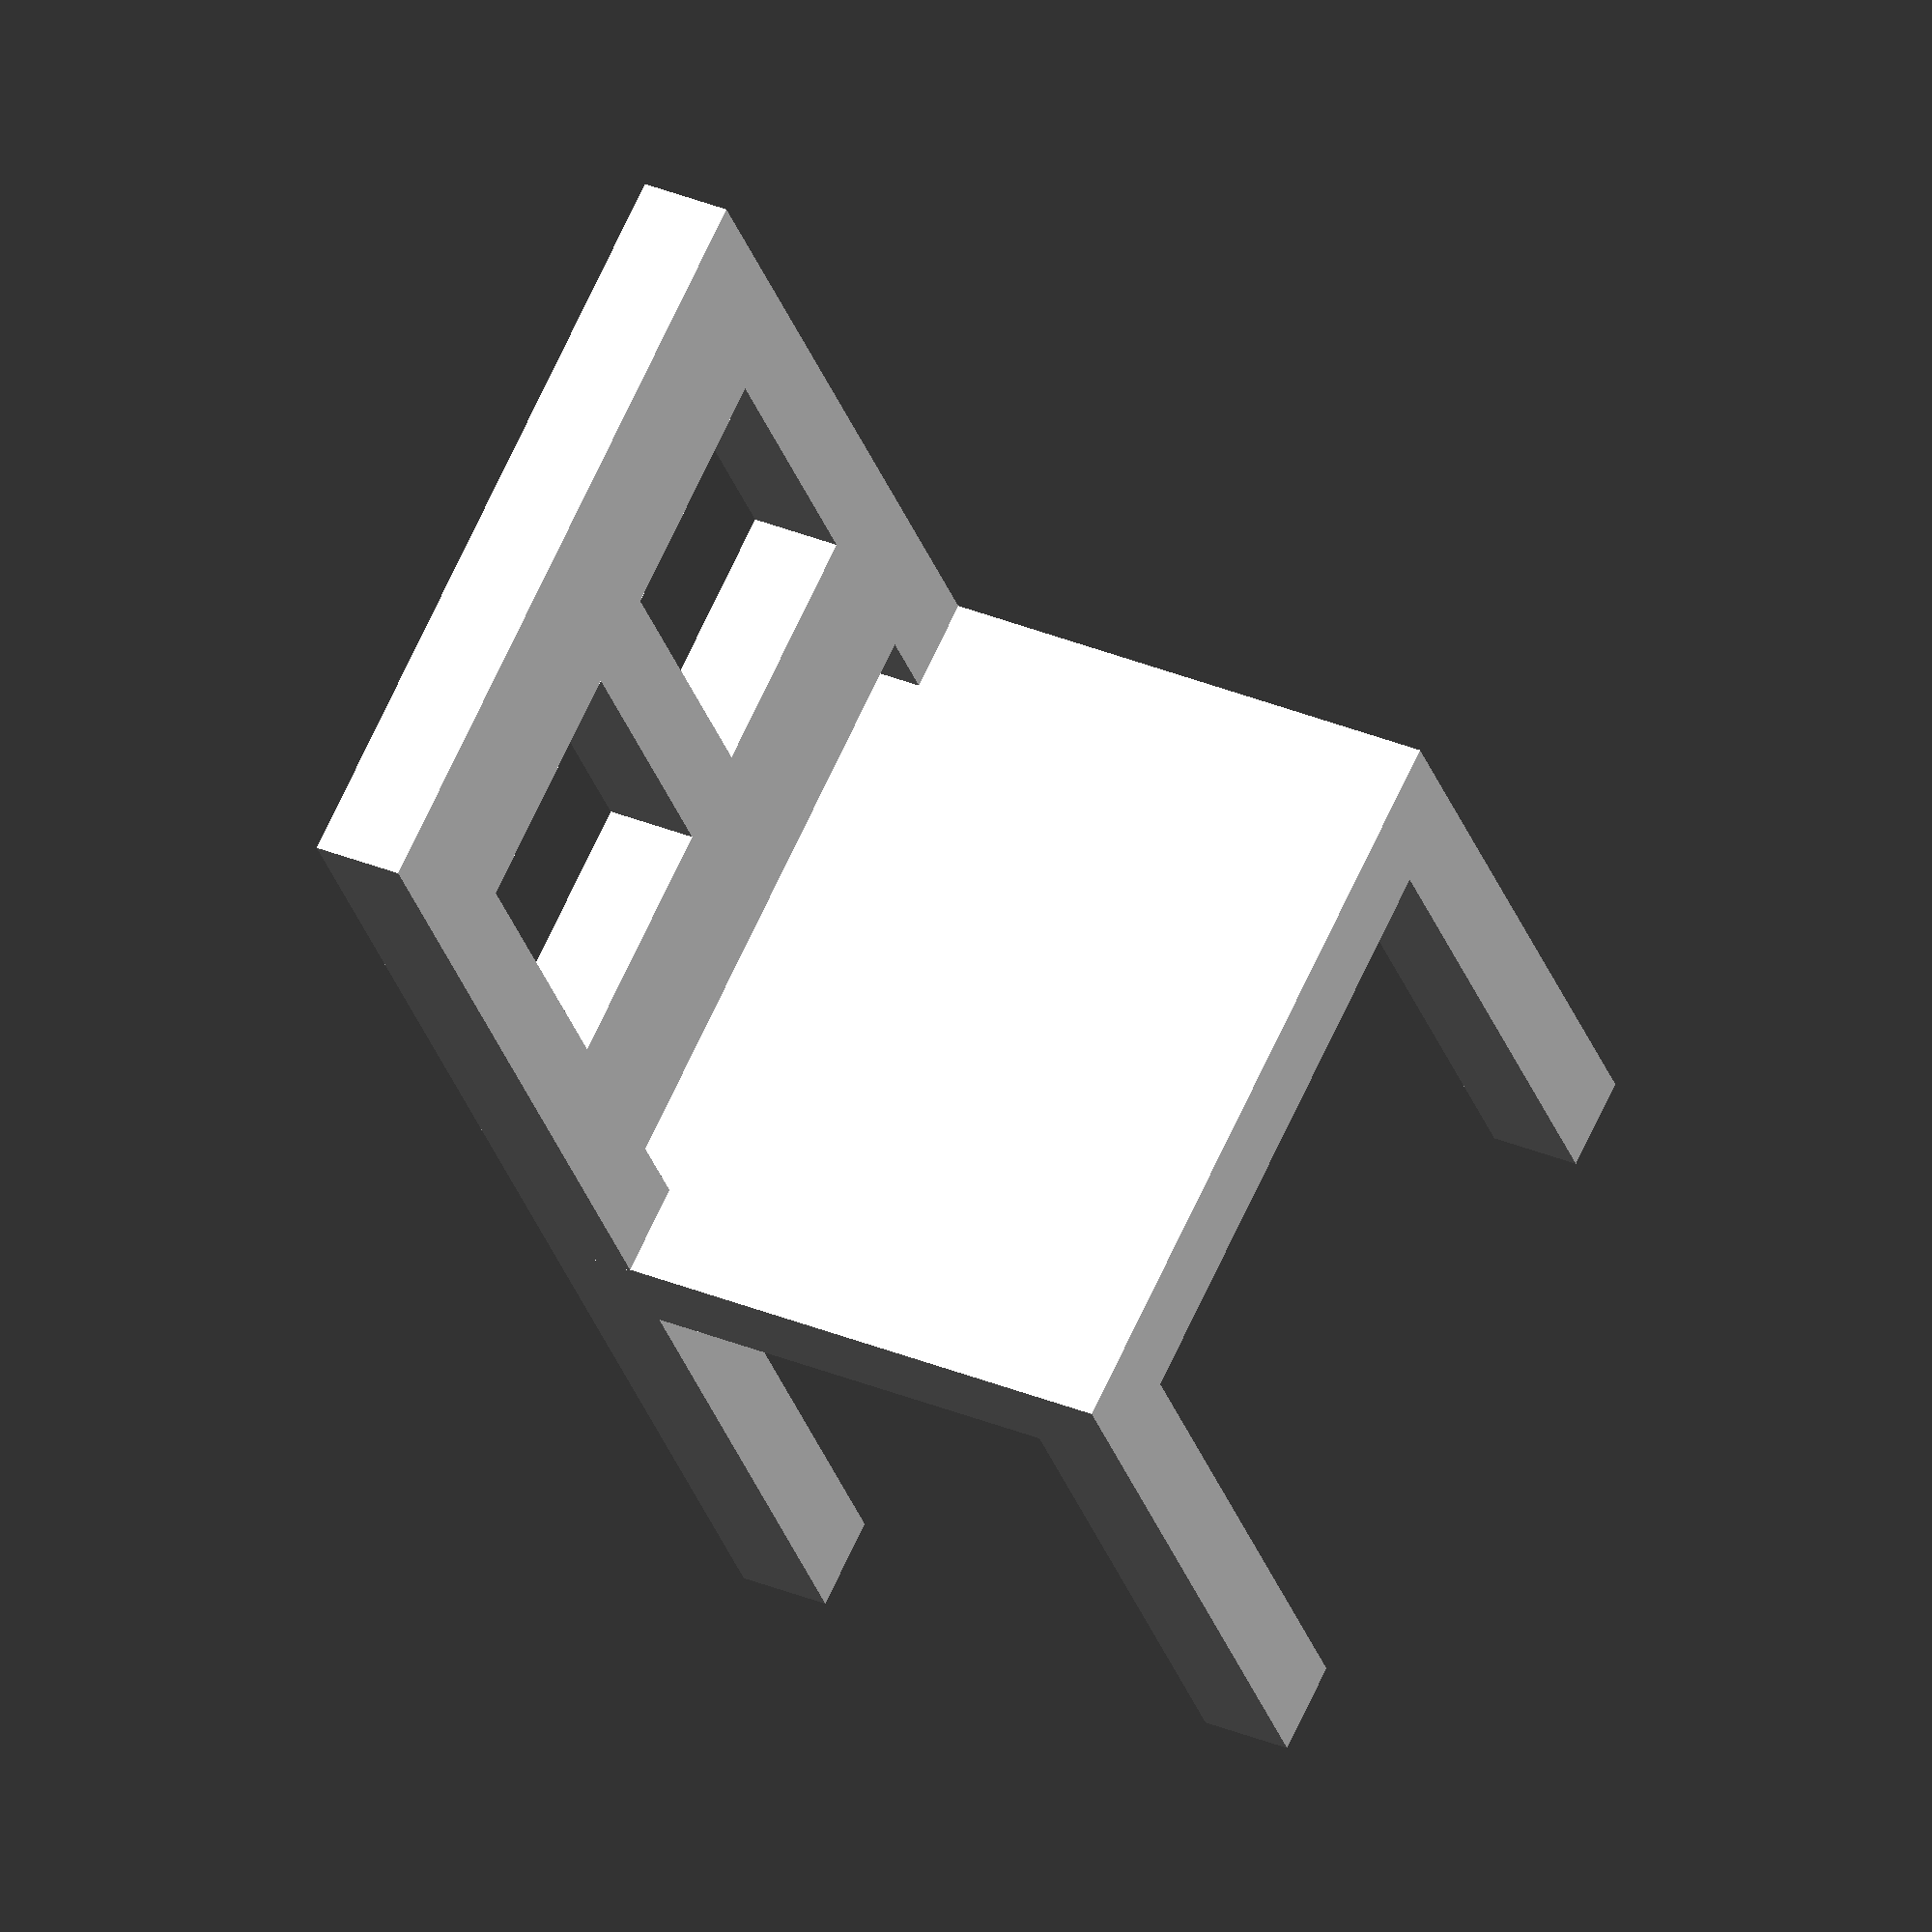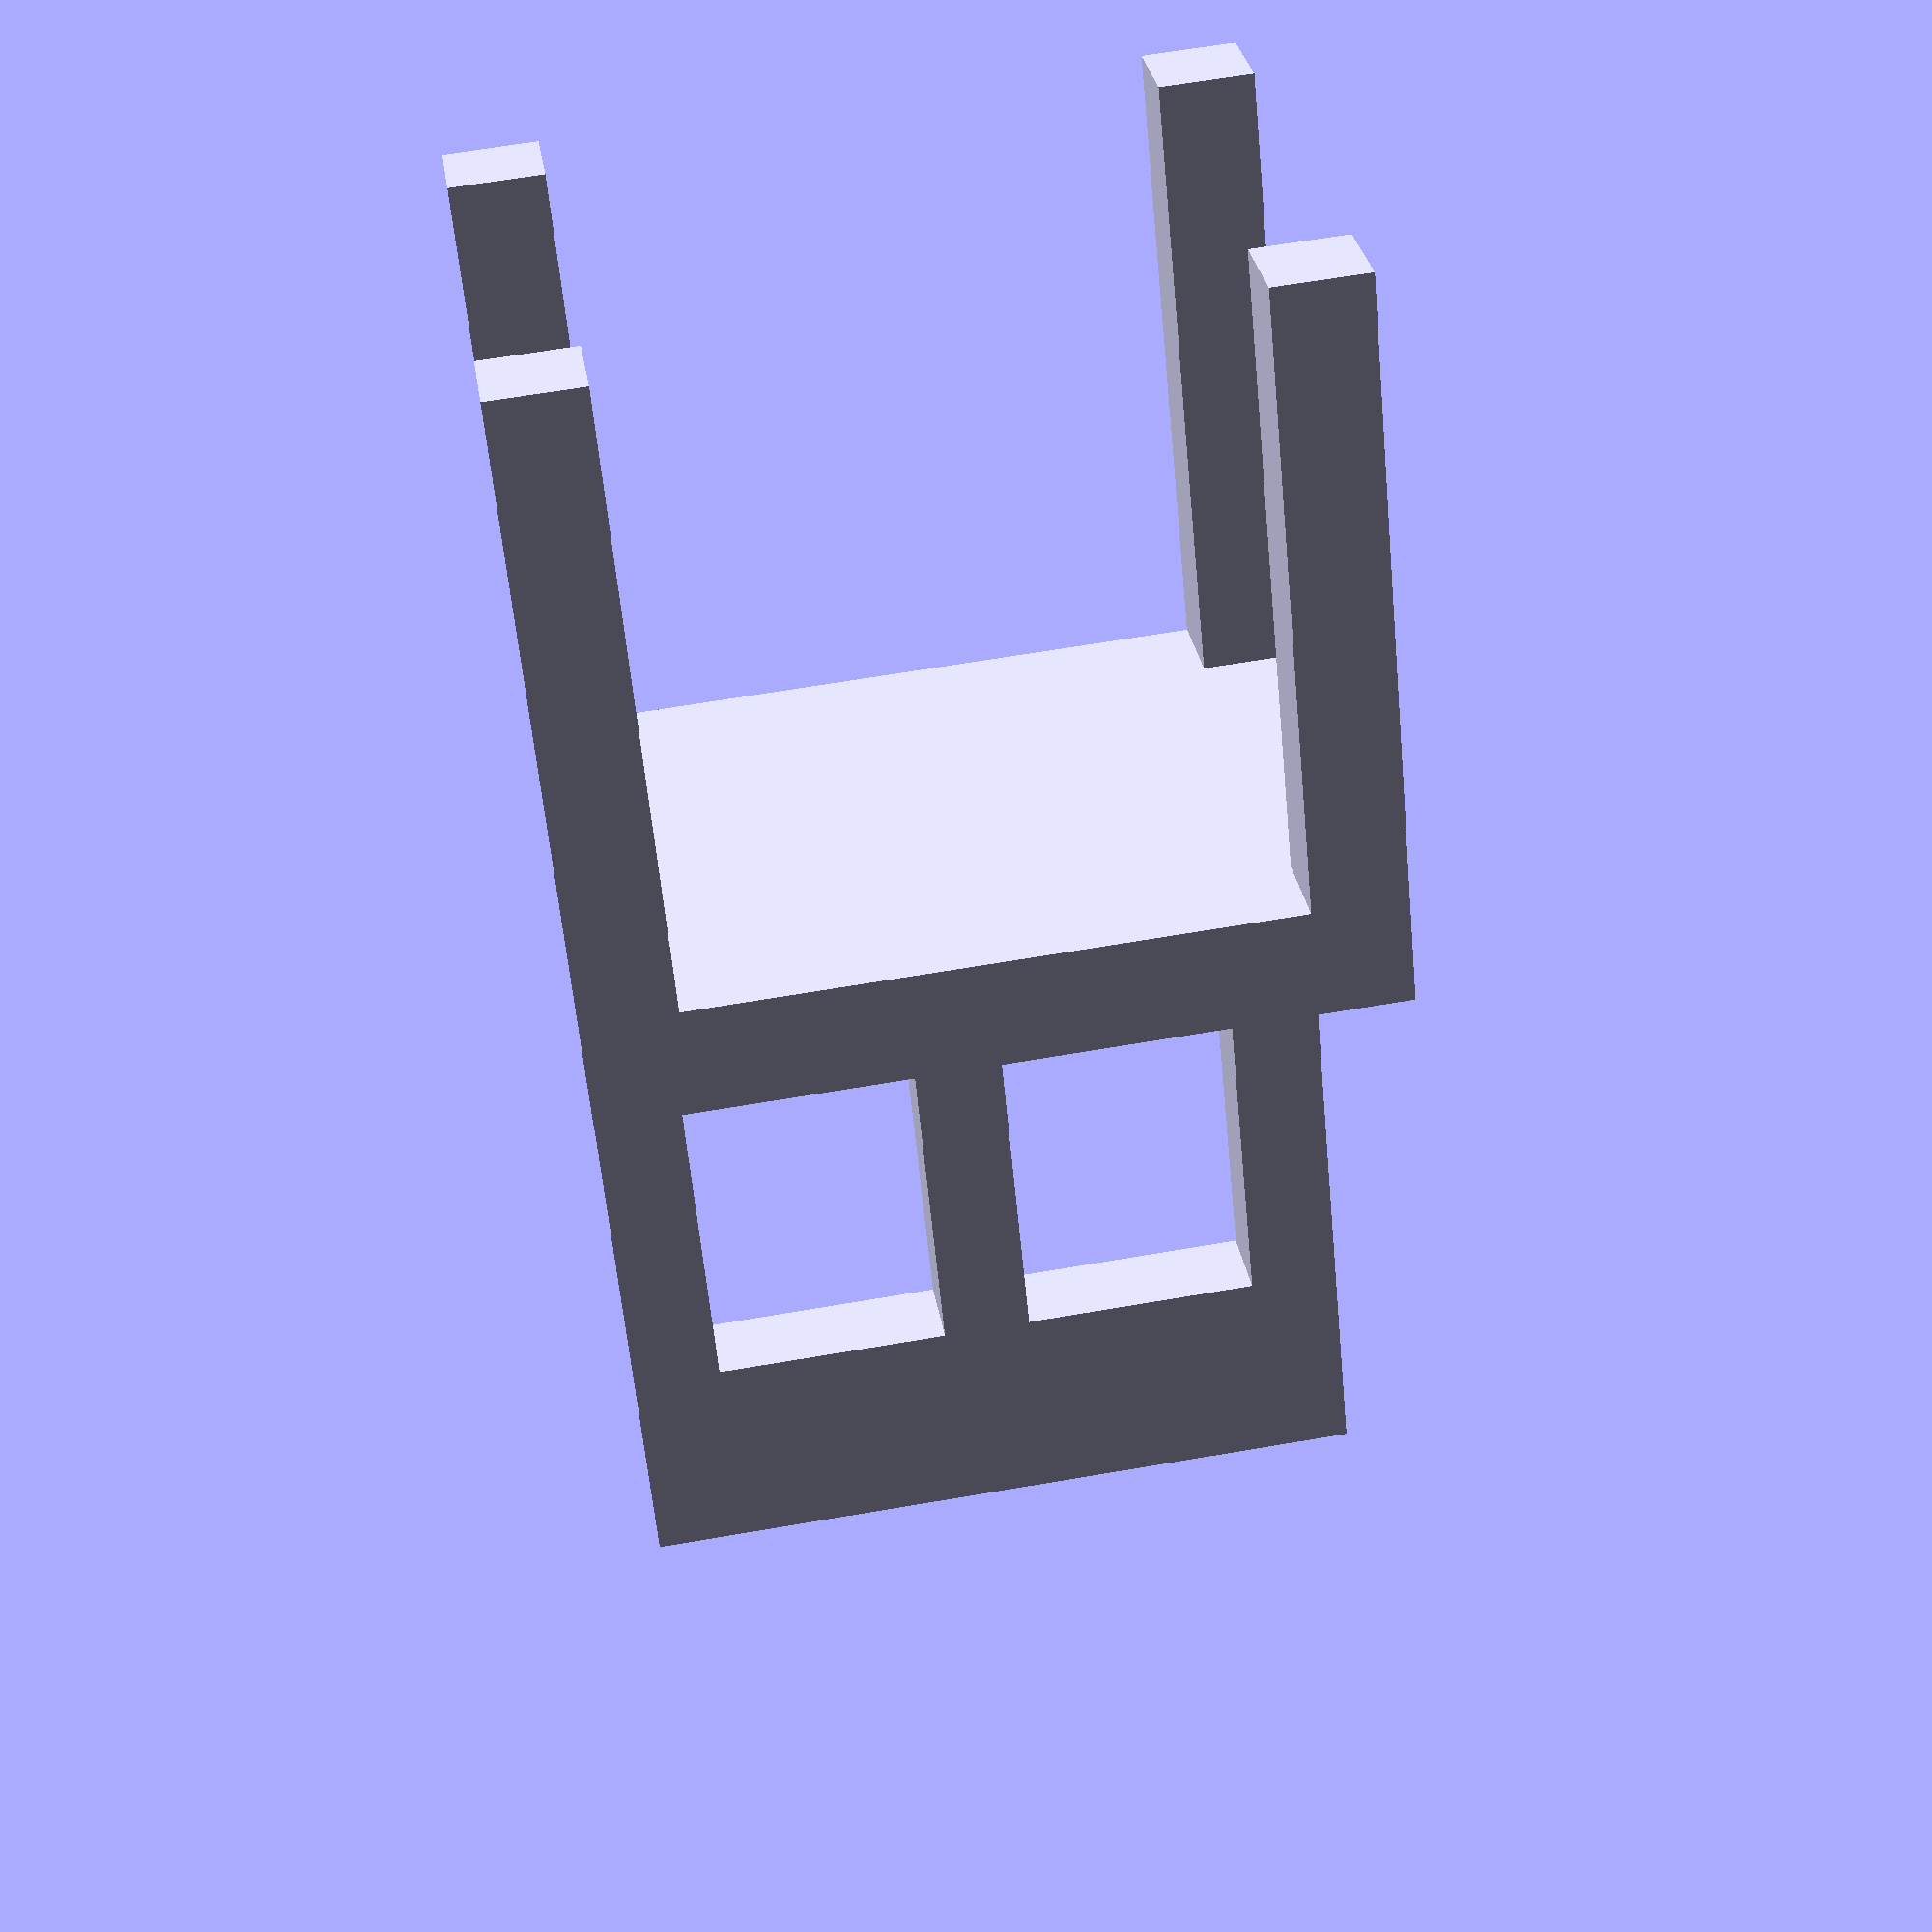
<openscad>
length = 20;
width  =25;
depth = 3.5;;


cross =3;
leg_length =20;





echo(" length table is ", length, " mm");
 echo(" width table is ", width, " mm");
echo(" depth table top is ", depth, " mm");
 echo(" width table leg is ", cross, " mm");
 echo(" height table leg is ", leg_length, " mm");
 echo(" overall height table  is ", leg_length + depth, " mm");



overall_height = 25;
leg_len =3;
width_vertical_bar = 3;
width_horizontal_bar =7;

overall_width = width;
thickness =cross;





union()
{
translate([0,0,leg_length+depth])
rotate([180,0,0])
table();
translate([0,-l+thickness,hoh + leg_len + leg_length +  depth-0.1 ])
rotate([90,0,0])
chair_back();

}





l = length/2;
w = width/2;

how = overall_width/2;
hoh = overall_height/2;
ll = -hoh - leg_len;
wvb = width_vertical_bar;
whb = width_horizontal_bar;
hwvb = wvb/2;









module table()
{

/*
   polyhedron command
  by pmoews
*/
polyhedron
       (points = [
                 [ -w,  l, 0],
                 [ -w, -l, 0],
                 [  w, -l, 0],
                 [  w,  l, 0],
                 [ -w,  l,  depth],
                 [ -w, -l,  depth],
                 [  w, -l,  depth],
                 [  w,  l,  depth],
                 [  w-cross, -l,  depth],
                 [  w-cross, cross-l,  depth],
                 [  w, cross-l,  depth],
                 [  w, -l,  leg_length + depth],
                 [  w-cross, -l,  leg_length + depth],
                 [  w-cross, cross-l,  leg_length + depth],
                 [  w, cross-l,  leg_length + depth],
                 [  w,  l-cross,  depth],
                 [  w-cross,  l-cross,  depth],
                 [  w-cross,  l,  depth],
                 [  w,  l,  leg_length + depth],
                 [  w,  l-cross,  leg_length + depth],
                 [  w-cross,  l-cross,  leg_length + depth],
                 [  w-cross,  l,  leg_length + depth],
                 [ cross-w,  l,  depth],
                 [ cross-w,  l-cross,  depth],
                 [ -w,  l-cross,  depth],
                 [ -w,  l,  leg_length + depth],
                 [ cross-w,  l,  leg_length + depth],
                 [ cross-w,  l-cross,  leg_length + depth],
                 [ -w,  l-cross,  leg_length + depth],
                 [ -w, cross-l,  depth],
                 [ cross-w, cross-l,  depth],
                 [ cross-w, -l,  depth],
                 [ -w, -l,  leg_length + depth],
                 [ -w, cross-l,  leg_length + depth],
                 [ cross-w, cross-l,  leg_length + depth],
                 [ cross-w, -l,  leg_length + depth],
                ],
           triangles = [
                 [   14,   10,   11],[    6,   11,   10],
                 [   11,    6,   12],[    8,   12,    6],
                 [   12,    8,   13],[    9,   13,    8],
                 [   13,    9,   14],[    9,   10,   14],
                 [   17,   21,   16],[   20,   16,   21],
                 [   16,   20,   15],[   19,   15,   20],
                 [   15,   19,    7],[   18,    7,   19],
                 [    7,   18,   17],[   18,   21,   17],
                 [   24,   28,   23],[   27,   23,   28],
                 [   23,   27,   22],[   26,   22,   27],
                 [   22,   26,    4],[   25,    4,   26],
                 [    4,   25,   24],[   25,   28,   24],
                 [   31,   35,   30],[   34,   30,   35],
                 [   30,   34,   29],[   33,   29,   34],
                 [   29,   33,    5],[   32,    5,   33],
                 [    5,   32,   31],[   32,   35,   31],
                 [   13,   14,   11],[   13,   11,   12],
                 [   20,   21,   18],[   20,   18,   19],
                 [   27,   28,   25],[   27,   25,   26],
                 [   34,   35,   32],[   34,   32,   33],
                 [    2,    3,    0],[    2,    0,    1],
                 [   16,    9,   30],[   16,   30,   23],
                 [   10,    2,    6],[    7,    3,   15],
                 [   10,   15,    3],[   10,    3,    2],
                 [    7,   17,    3],[   22,    4,    0],
                 [    0,    3,   17],[    0,   17,   22],
                 [    4,   24,    0],[   29,    5,    1],
                 [    1,    0,   24],[    1,   24,   29],
                 [    5,   31,    1],[    8,    6,    2],
                 [    2,    1,   31],[    2,   31,    8],
                 [   10,    9,   16],[   10,   16,   15],
                 [   24,   23,   30],[   24,   30,   29],
                 [    9,    8,   31],[    9,   31,   30],
                 [   17,   16,   23],[   17,   23,   22],
                 ]
      );

}



module chair_back()
{


/*
   polyhedron command by
   pmoews
*/
polyhedron
       (points = [
                 [ -how, -hoh + whb,   0.0],
                 [ -how + wvb, -hoh + whb,   0.0],
                 [  -hwvb, -hoh + whb,   0.0],
                 [   hwvb, -hoh + whb,   0.0],
                 [  how - wvb, -hoh + whb,   0.0],
                 [  how, -hoh + whb,   0.0],
                 [  how,  hoh - whb,   0.0],
                 [  how - wvb,  hoh - whb,   0.0],
                 [   hwvb,  hoh - whb,   0.0],
                 [  -hwvb,  hoh - whb,   0.0],
                 [ -how + wvb,  hoh - whb,   0.0],
                 [ -how,  hoh - whb,   0.0],
                 [  how,  hoh,   0.0],
                 [  how - wvb,  hoh,   0.0],
                 [   hwvb,  hoh,   0.0],
                 [  -hwvb,  hoh,   0.0],
                 [ -how + wvb,  hoh,   0.0],
                 [ -how,  hoh,   0.0],
                 [ -how, -hoh,   0.0],
                 [ -how + wvb, -hoh,   0.0],
                 [  -hwvb, -hoh,   0.0],
                 [   hwvb, -hoh,   0.0],
                 [  how - wvb, -hoh,   0.0],
                 [  how, -hoh,   0.0],
                 [  how, ll,   0.0],
                 [  how - wvb, ll,   0.0],
                 [ -how + wvb, ll,   0.0],
                 [ -how, ll,   0.0],
                 [ -how, -hoh + whb,   thickness],
                 [ -how + wvb, -hoh + whb,   thickness],
                 [  -hwvb, -hoh + whb,   thickness],
                 [   hwvb, -hoh + whb,   thickness],
                 [  how - wvb, -hoh + whb,   thickness],
                 [  how, -hoh + whb,   thickness],
                 [  how,  hoh - whb,   thickness],
                 [  how - wvb,  hoh - whb,   thickness],
                 [   hwvb,  hoh - whb,   thickness],
                 [  -hwvb,  hoh - whb,   thickness],
                 [ -how + wvb,  hoh - whb,   thickness],
                 [ -how,  hoh - whb,   thickness],
                 [  how,  hoh,   thickness],
                 [  how - wvb,  hoh,   thickness],
                 [   hwvb,  hoh,   thickness],
                 [  -hwvb,  hoh,   thickness],
                 [ -how + wvb,  hoh,   thickness],
                 [ -how,  hoh,   thickness],
                 [ -how, -hoh,   thickness],
                 [ -how + wvb, -hoh,   thickness],
                 [  -hwvb, -hoh,   thickness],
                 [   hwvb, -hoh,   thickness],
                 [  how - wvb, -hoh,   thickness],
                 [  how, -hoh,   thickness],
                 [  how, ll,   thickness],
                 [  how - wvb, ll,   thickness],
                 [ -how + wvb, ll,   thickness],
                 [ -how, ll,   thickness],
                ],
           triangles = [
                 [   11,    0,   10],[    1,   10,    0],
                 [   10,    1,   38],[   29,   38,    1],
                 [   38,   29,   39],[   28,   39,   29],
                 [   39,   28,   11],[   28,    0,   11],
                 [    9,    2,    8],[    3,    8,    2],
                 [    8,    3,   36],[   31,   36,    3],
                 [   36,   31,   37],[   30,   37,   31],
                 [   37,   30,    9],[   30,    2,    9],
                 [    7,    4,    6],[    5,    6,    4],
                 [    6,    5,   34],[   33,   34,    5],
                 [   34,   33,   35],[   32,   35,   33],
                 [   35,   32,    7],[   32,    4,    7],
                 [   18,   27,   19],[   26,   19,   27],
                 [   19,   26,   47],[   54,   47,   26],
                 [   47,   54,   46],[   55,   46,   54],
                 [   46,   55,   18],[   55,   27,   18],
                 [   22,   25,   23],[   24,   23,   25],
                 [   23,   24,   51],[   52,   51,   24],
                 [   51,   52,   50],[   53,   50,   52],
                 [   50,   53,   22],[   53,   25,   22],
                 [   24,   25,   53],[   24,   53,   52],
                 [   26,   27,   55],[   26,   55,   54],
                 [   16,   17,   11],[   16,   11,   10],
                 [   15,   16,   10],[   15,   10,    9],
                 [   14,   15,    9],[   14,    9,    8],
                 [   13,   14,    8],[   13,    8,    7],
                 [   12,   13,    7],[   12,    7,    6],
                 [   38,   39,   45],[   38,   45,   44],
                 [   37,   38,   44],[   37,   44,   43],
                 [   36,   37,   43],[   36,   43,   42],
                 [   35,   36,   42],[   35,   42,   41],
                 [   34,   35,   41],[   34,   41,   40],
                 [    1,    0,   18],[    1,   18,   19],
                 [    2,    1,   19],[    2,   19,   20],
                 [    3,    2,   20],[    3,   20,   21],
                 [    4,    3,   21],[    4,   21,   22],
                 [    5,    4,   22],[    5,   22,   23],
                 [   47,   46,   28],[   47,   28,   29],
                 [   48,   47,   29],[   48,   29,   30],
                 [   49,   48,   30],[   49,   30,   31],
                 [   50,   49,   31],[   50,   31,   32],
                 [   51,   50,   32],[   51,   32,   33],
                 [   45,   17,   16],[   45,   16,   44],
                 [   44,   16,   15],[   44,   15,   43],
                 [   43,   15,   14],[   43,   14,   42],
                 [   42,   14,   13],[   42,   13,   41],
                 [   41,   13,   12],[   41,   12,   40],
                 [   11,   17,   45],[   11,   45,   39],
                 [   12,    6,   34],[   12,   34,   40],
                 [    9,   10,   38],[    9,   38,   37],
                 [    7,    8,   36],[    7,   36,   35],
                 [   18,    0,   28],[   18,   28,   46],
                 [   23,   51,   33],[   23,   33,    5],
                 [   30,   29,    1],[   30,    1,    2],
                 [   32,   31,    3],[   32,    3,    4],
                 [   20,   19,   47],[   20,   47,   48],
                 [   22,   21,   49],[   22,   49,   50],
                 [   21,   20,   48],[   21,   48,   49],
                 ]                   );
}

</openscad>
<views>
elev=28.1 azim=115.8 roll=15.4 proj=o view=solid
elev=60.0 azim=188.4 roll=185.4 proj=p view=wireframe
</views>
